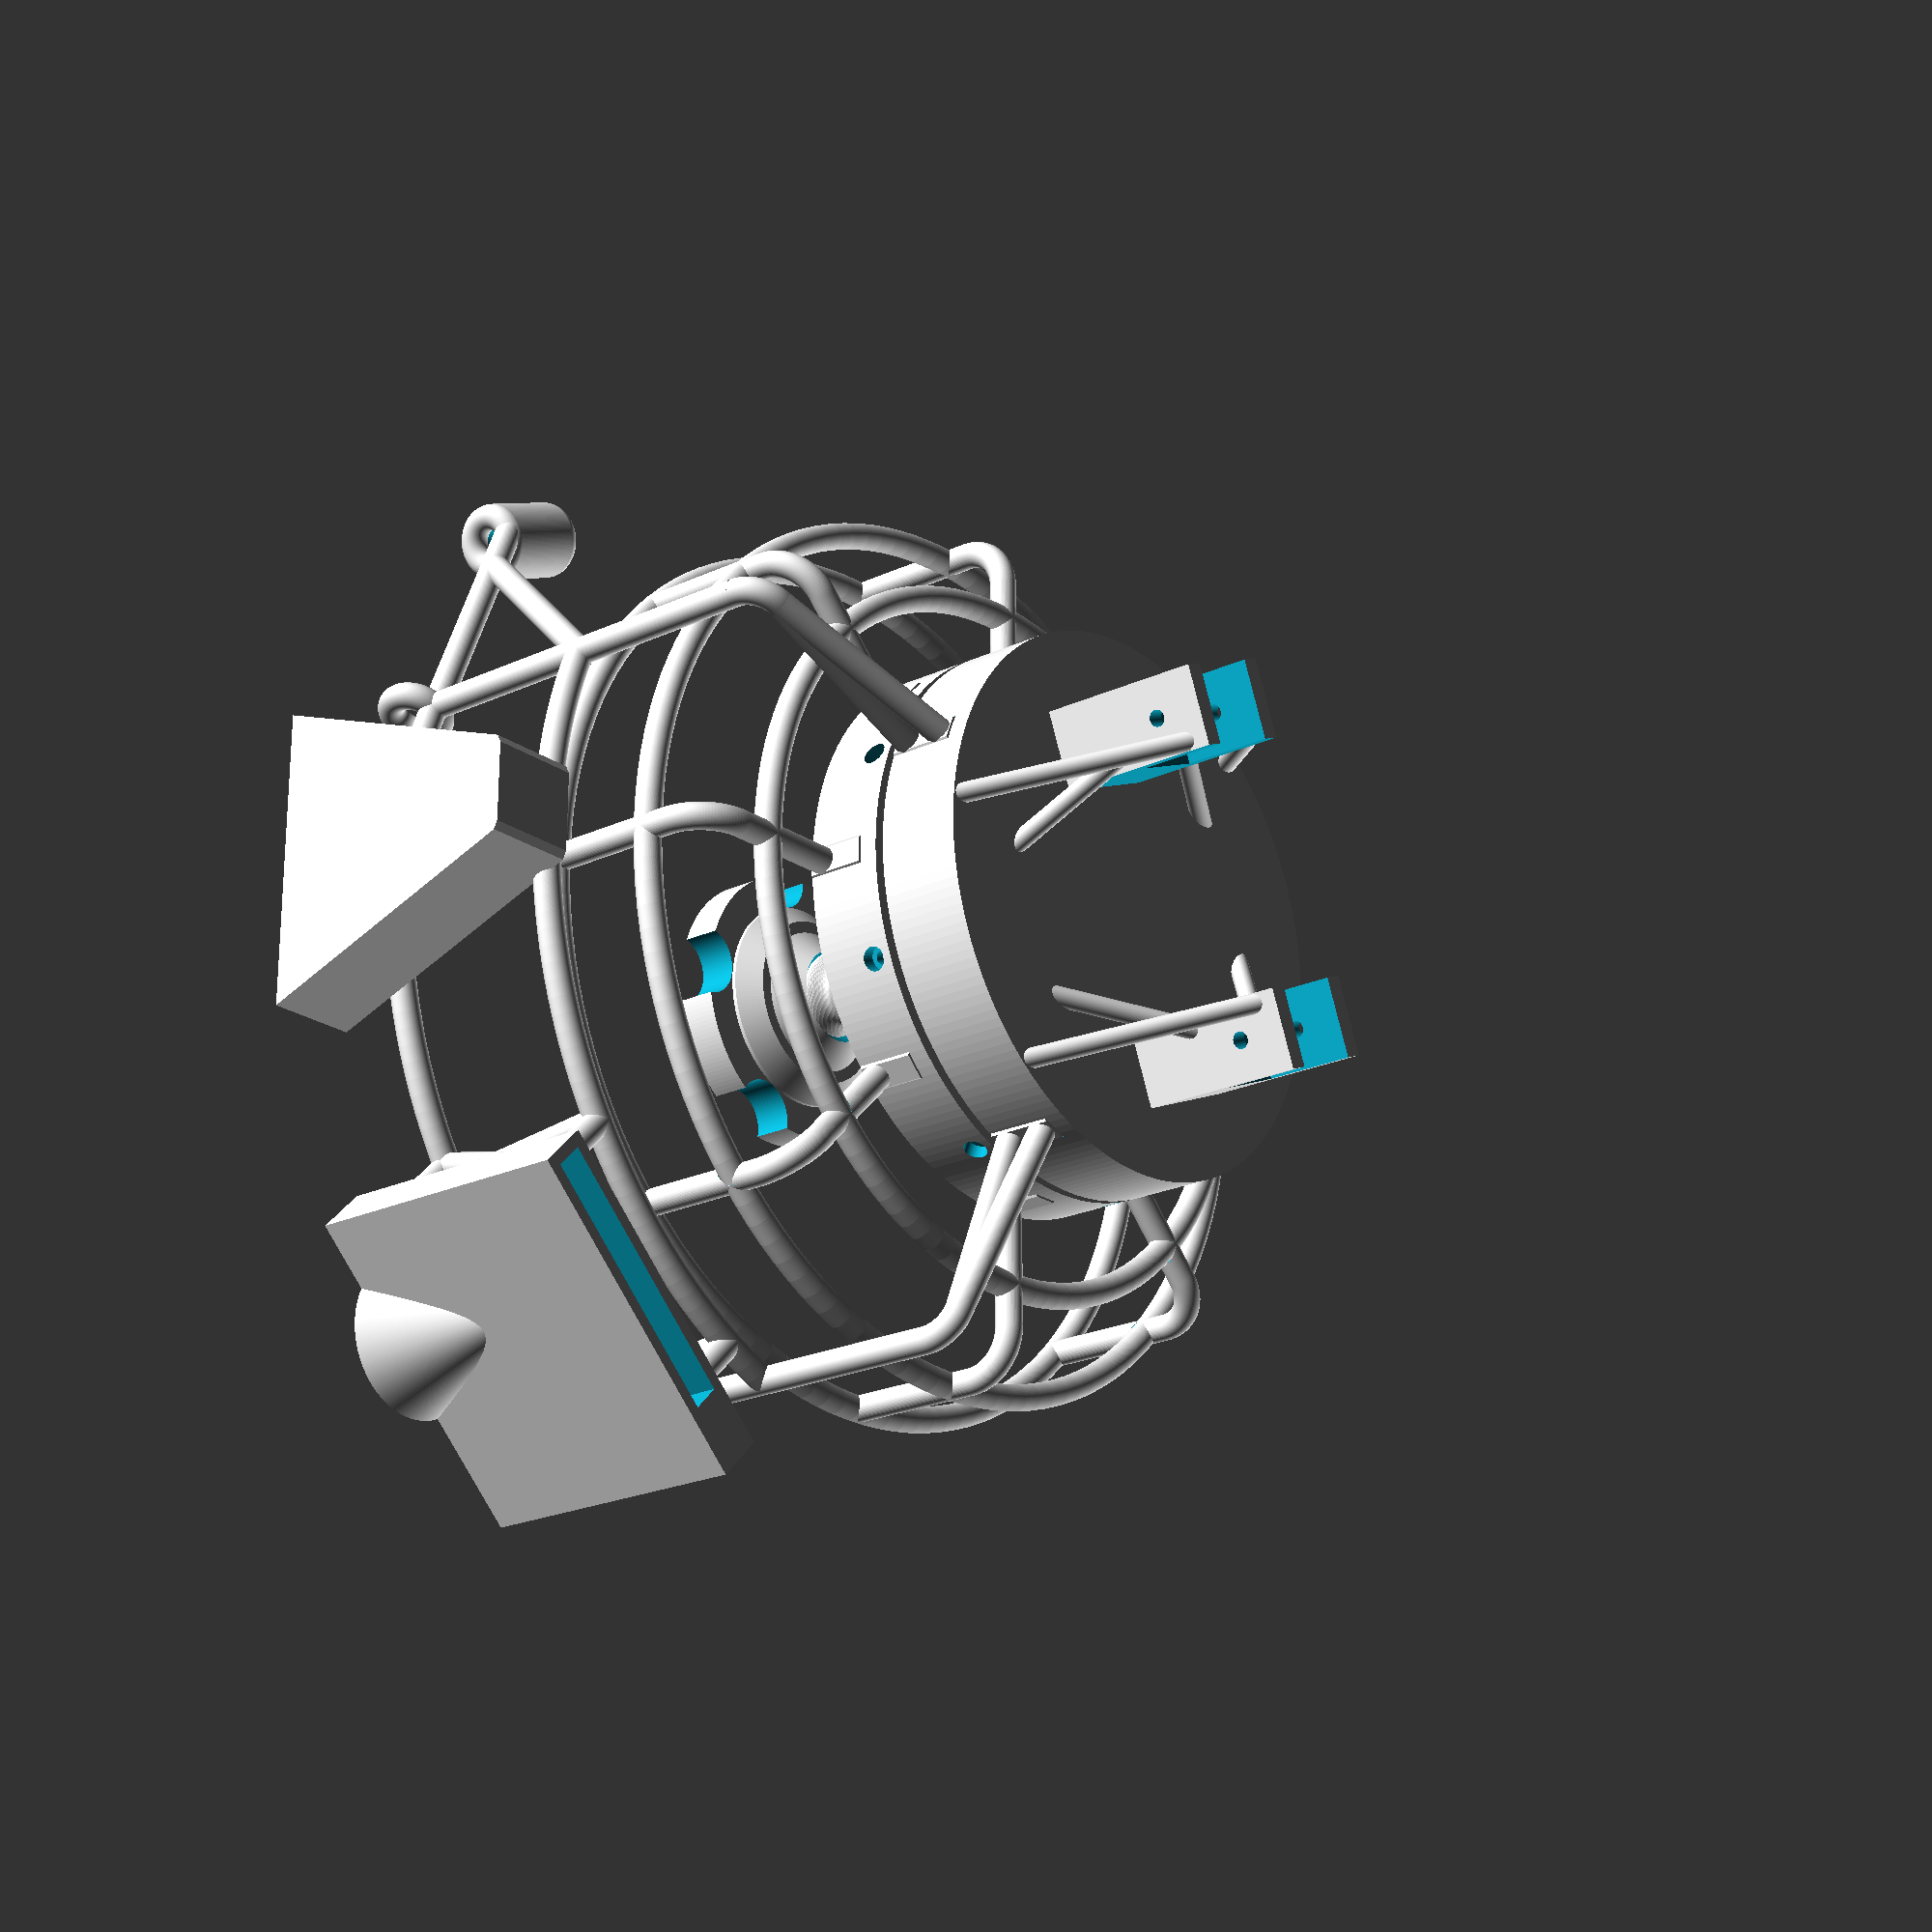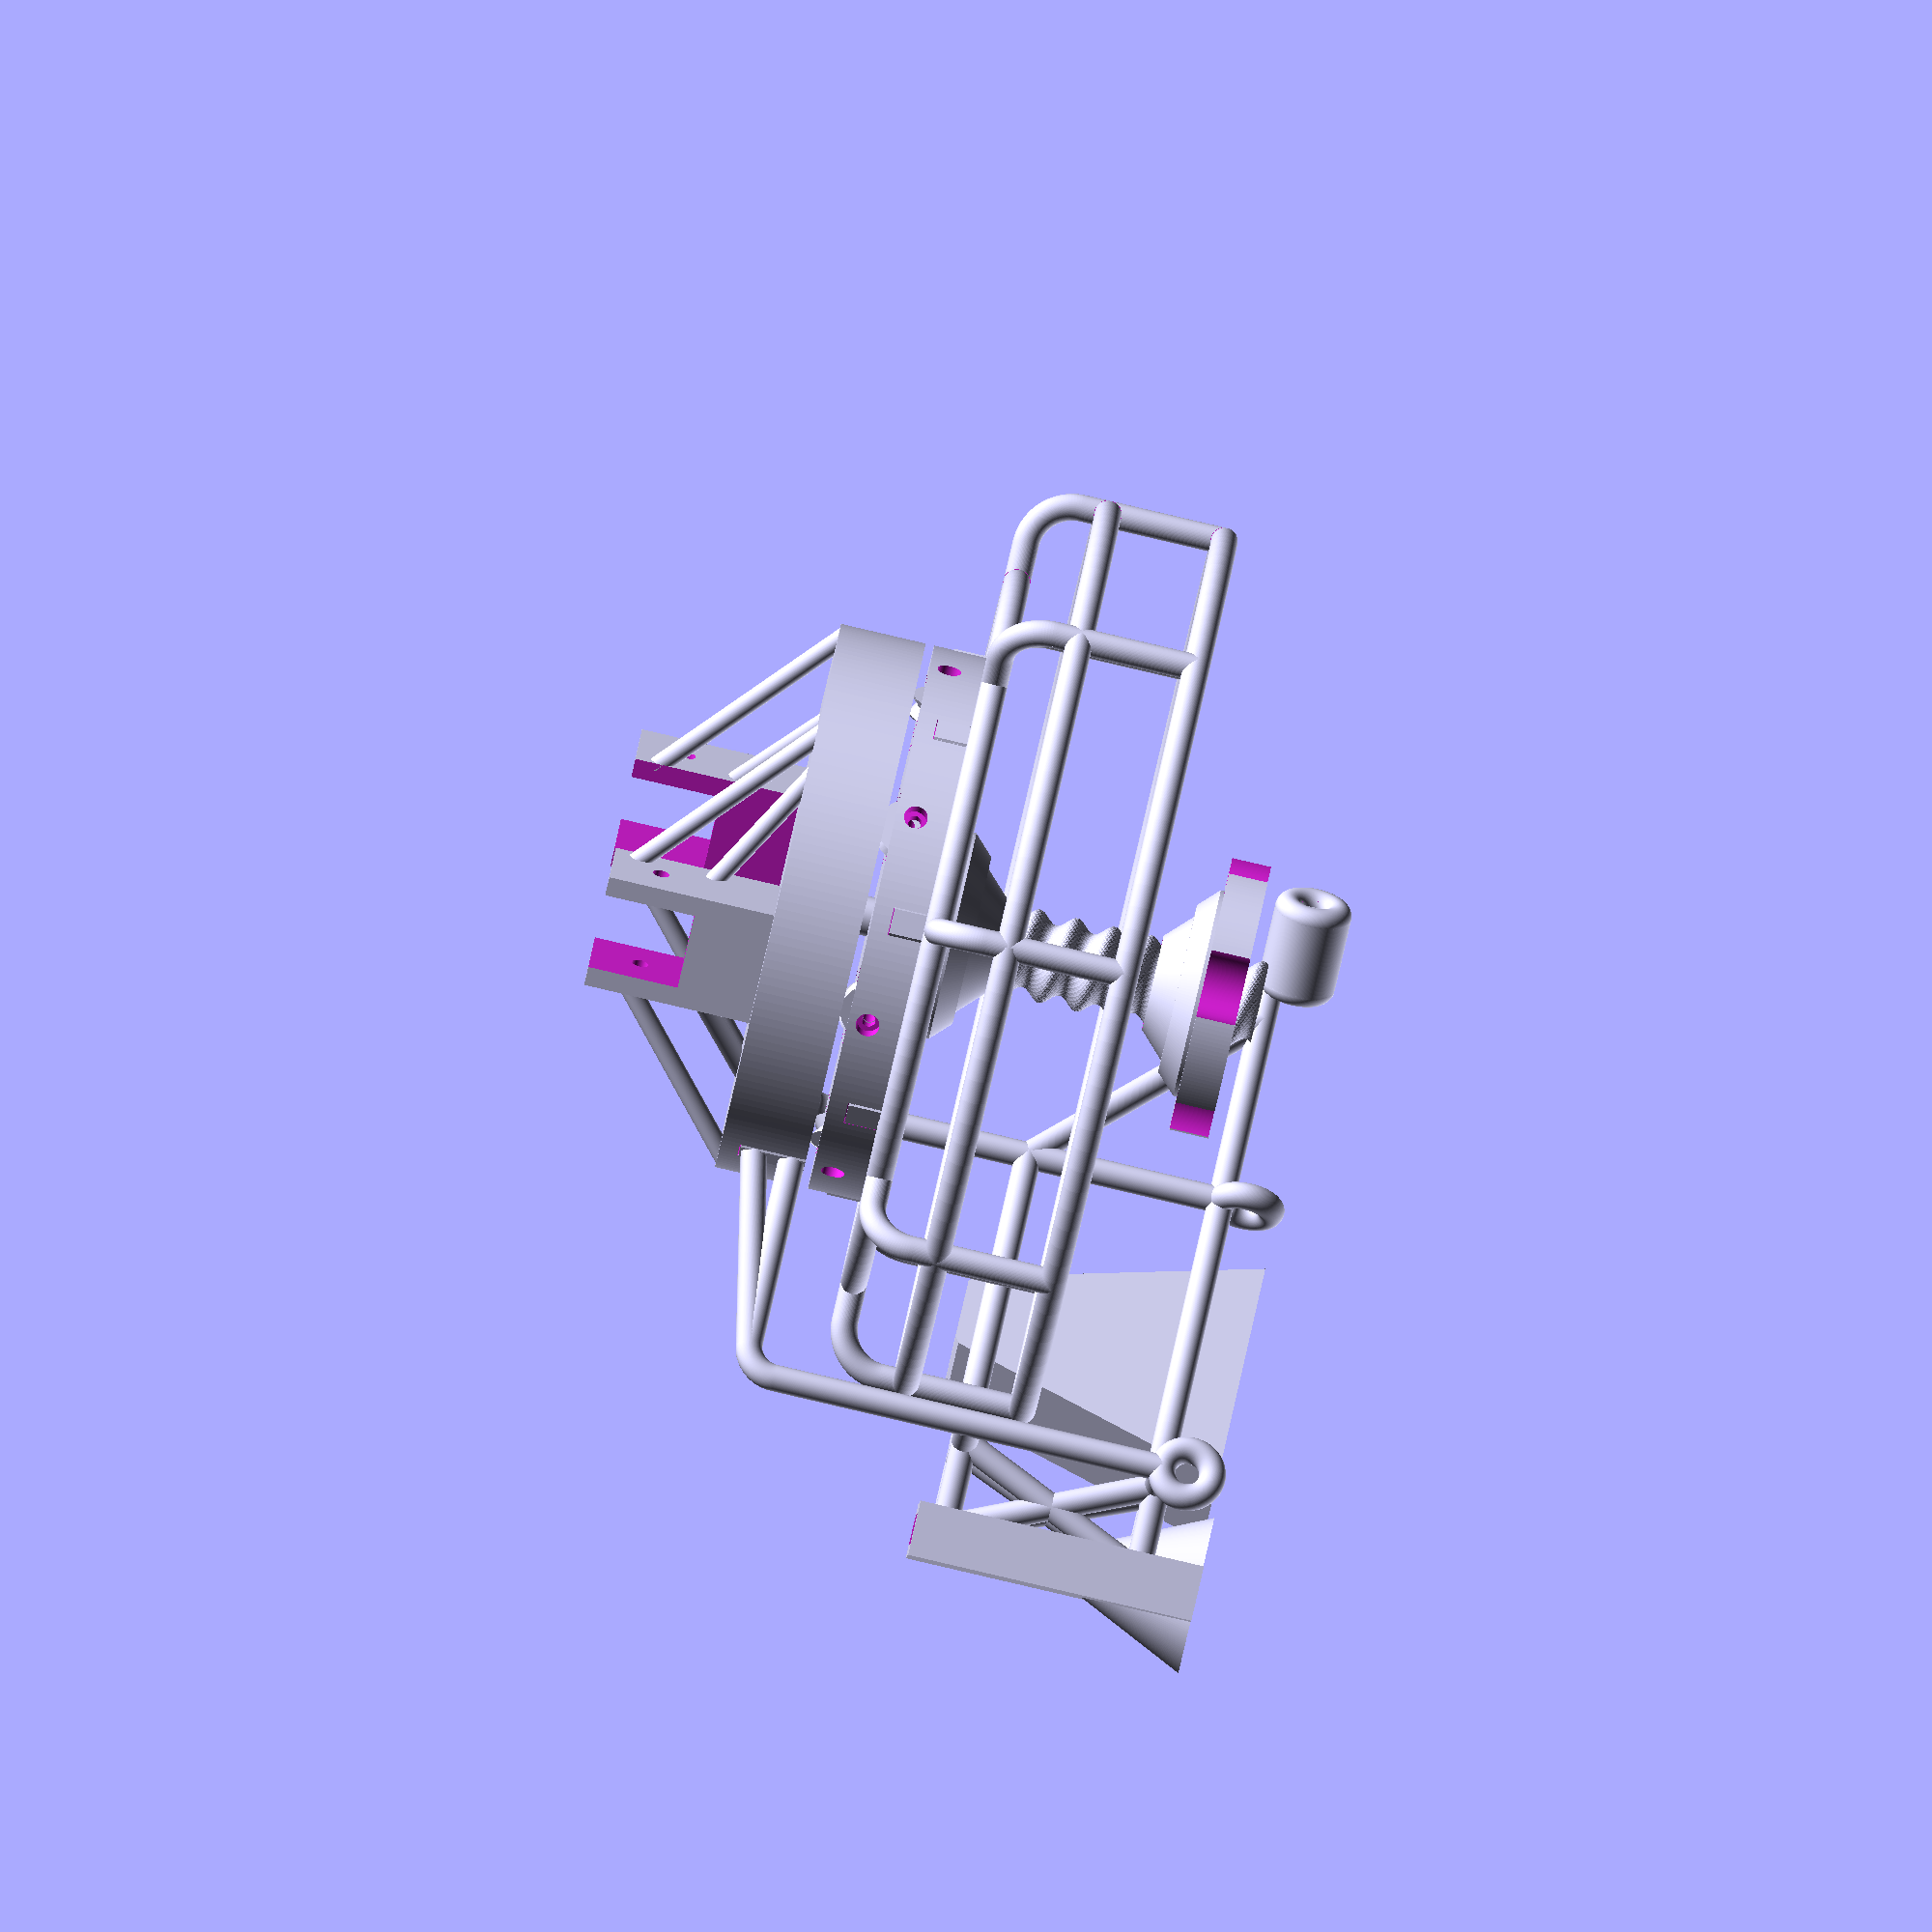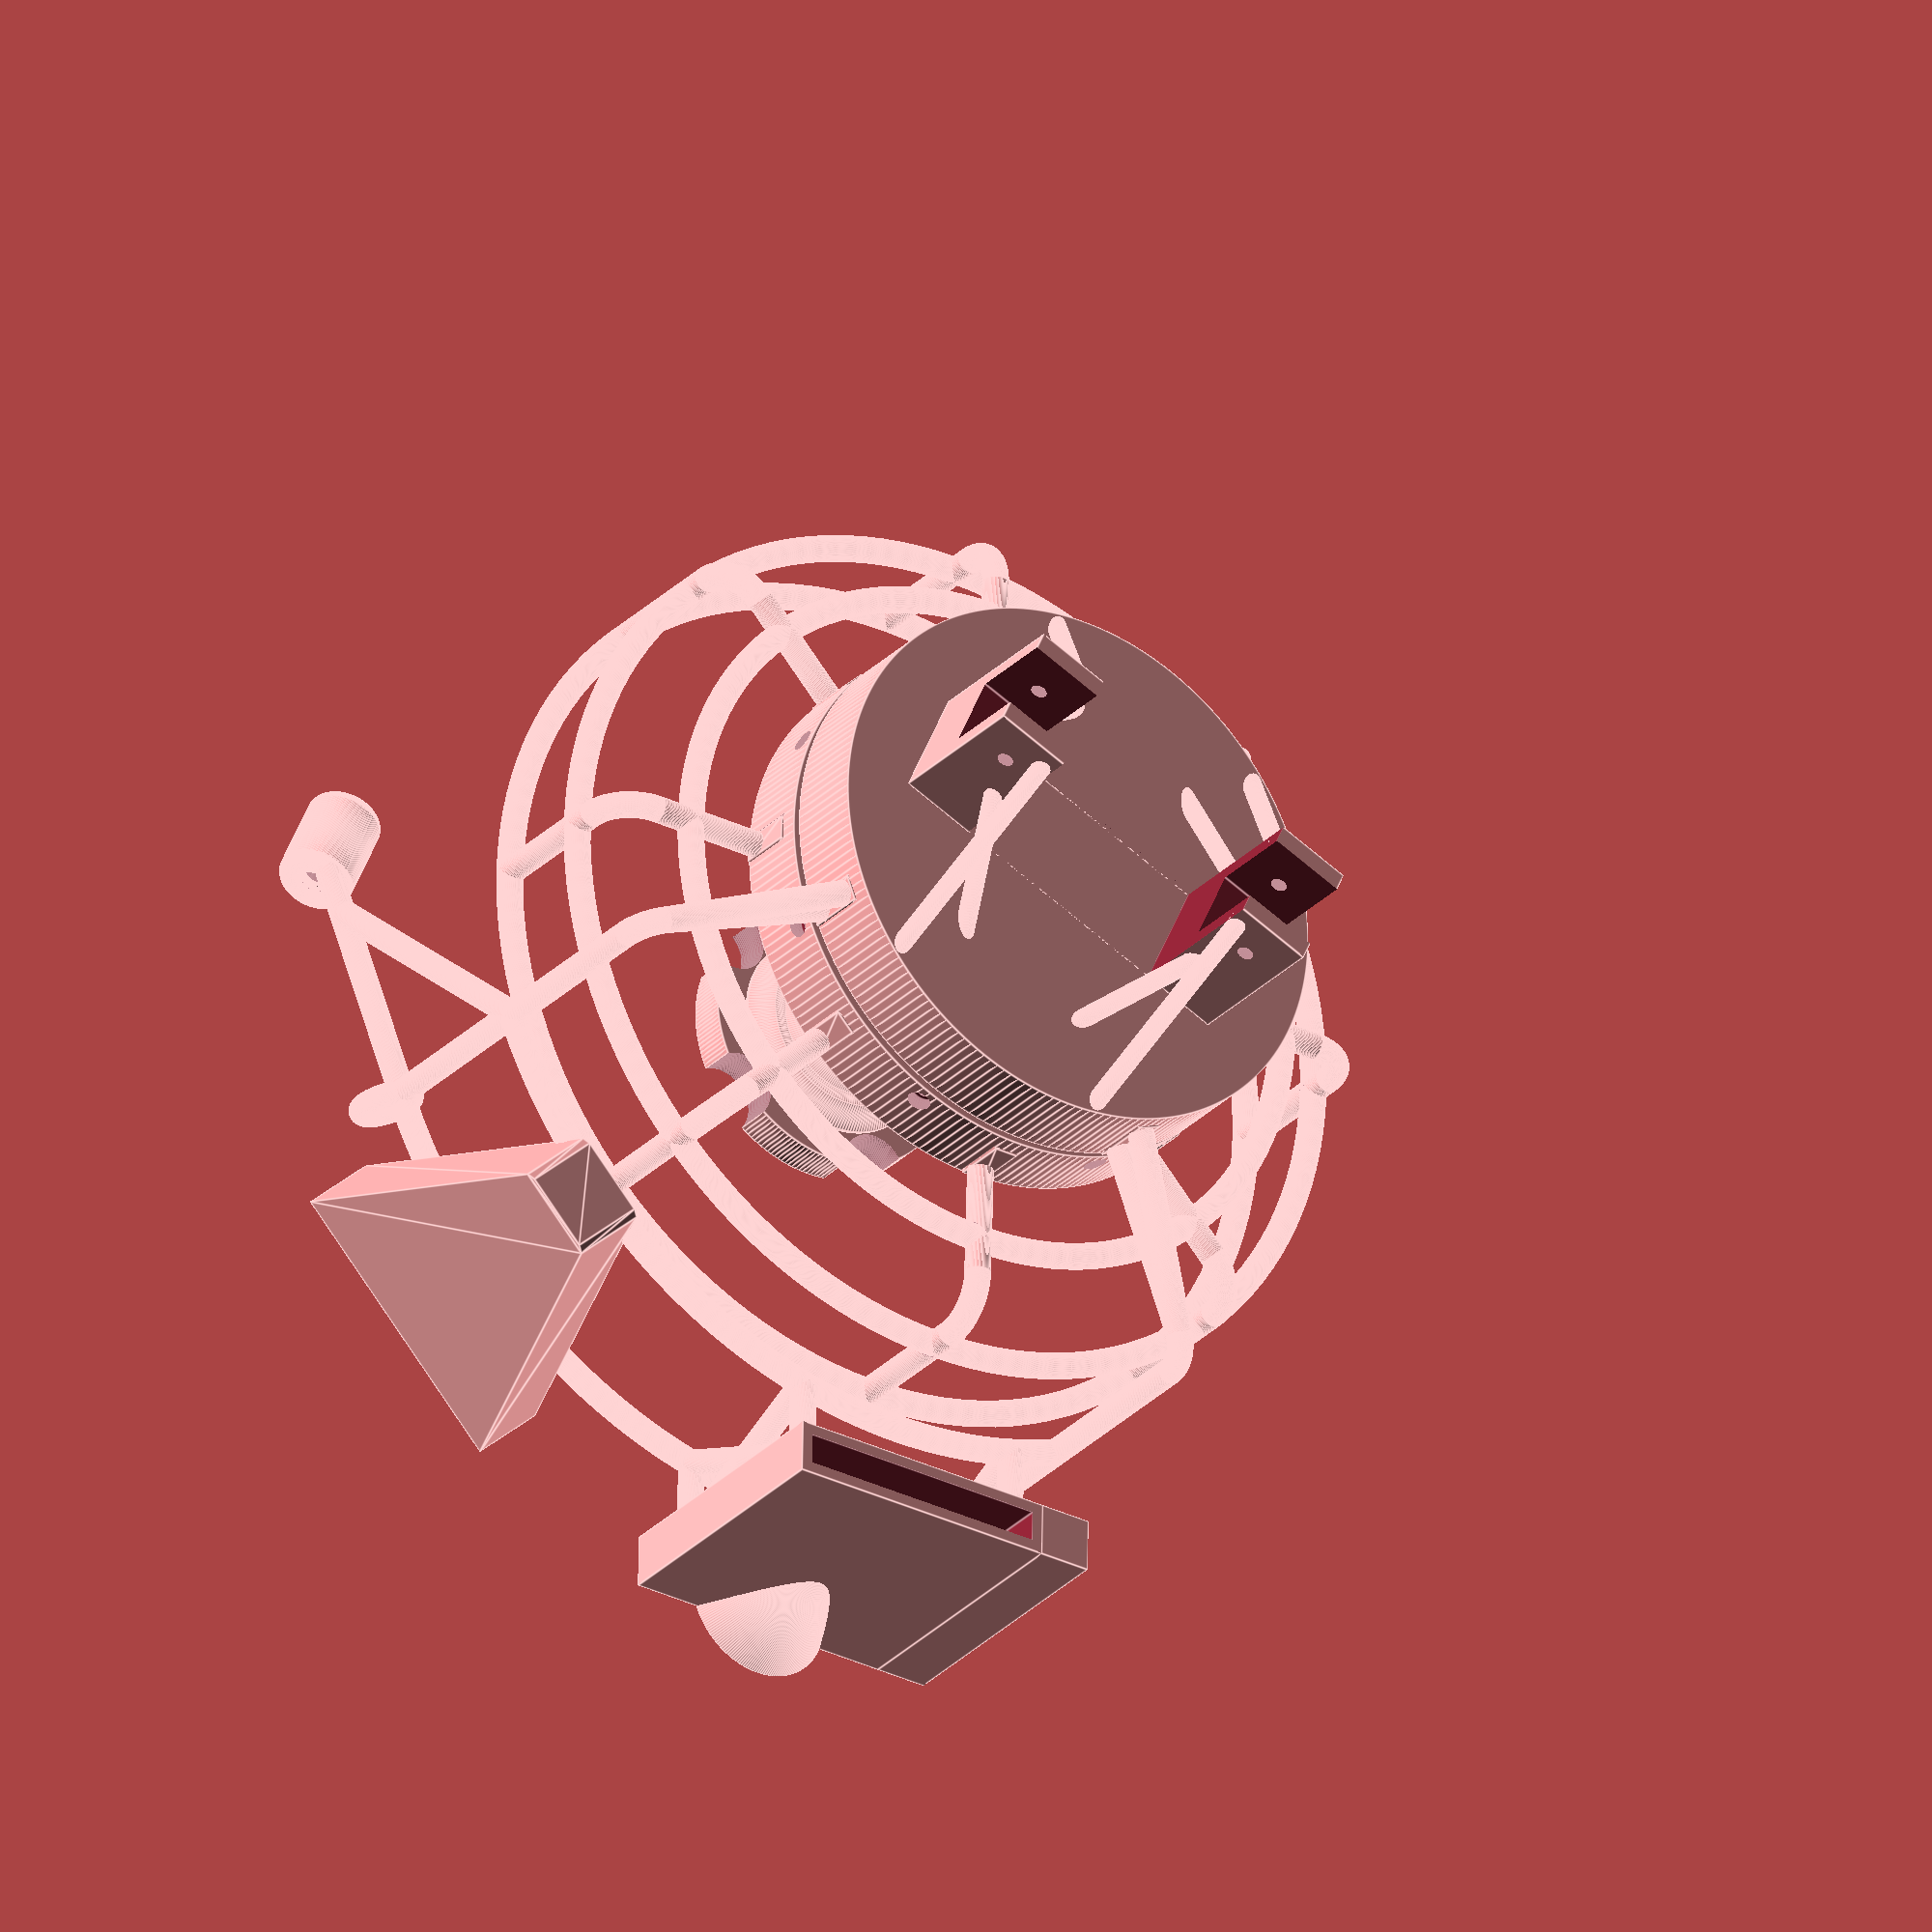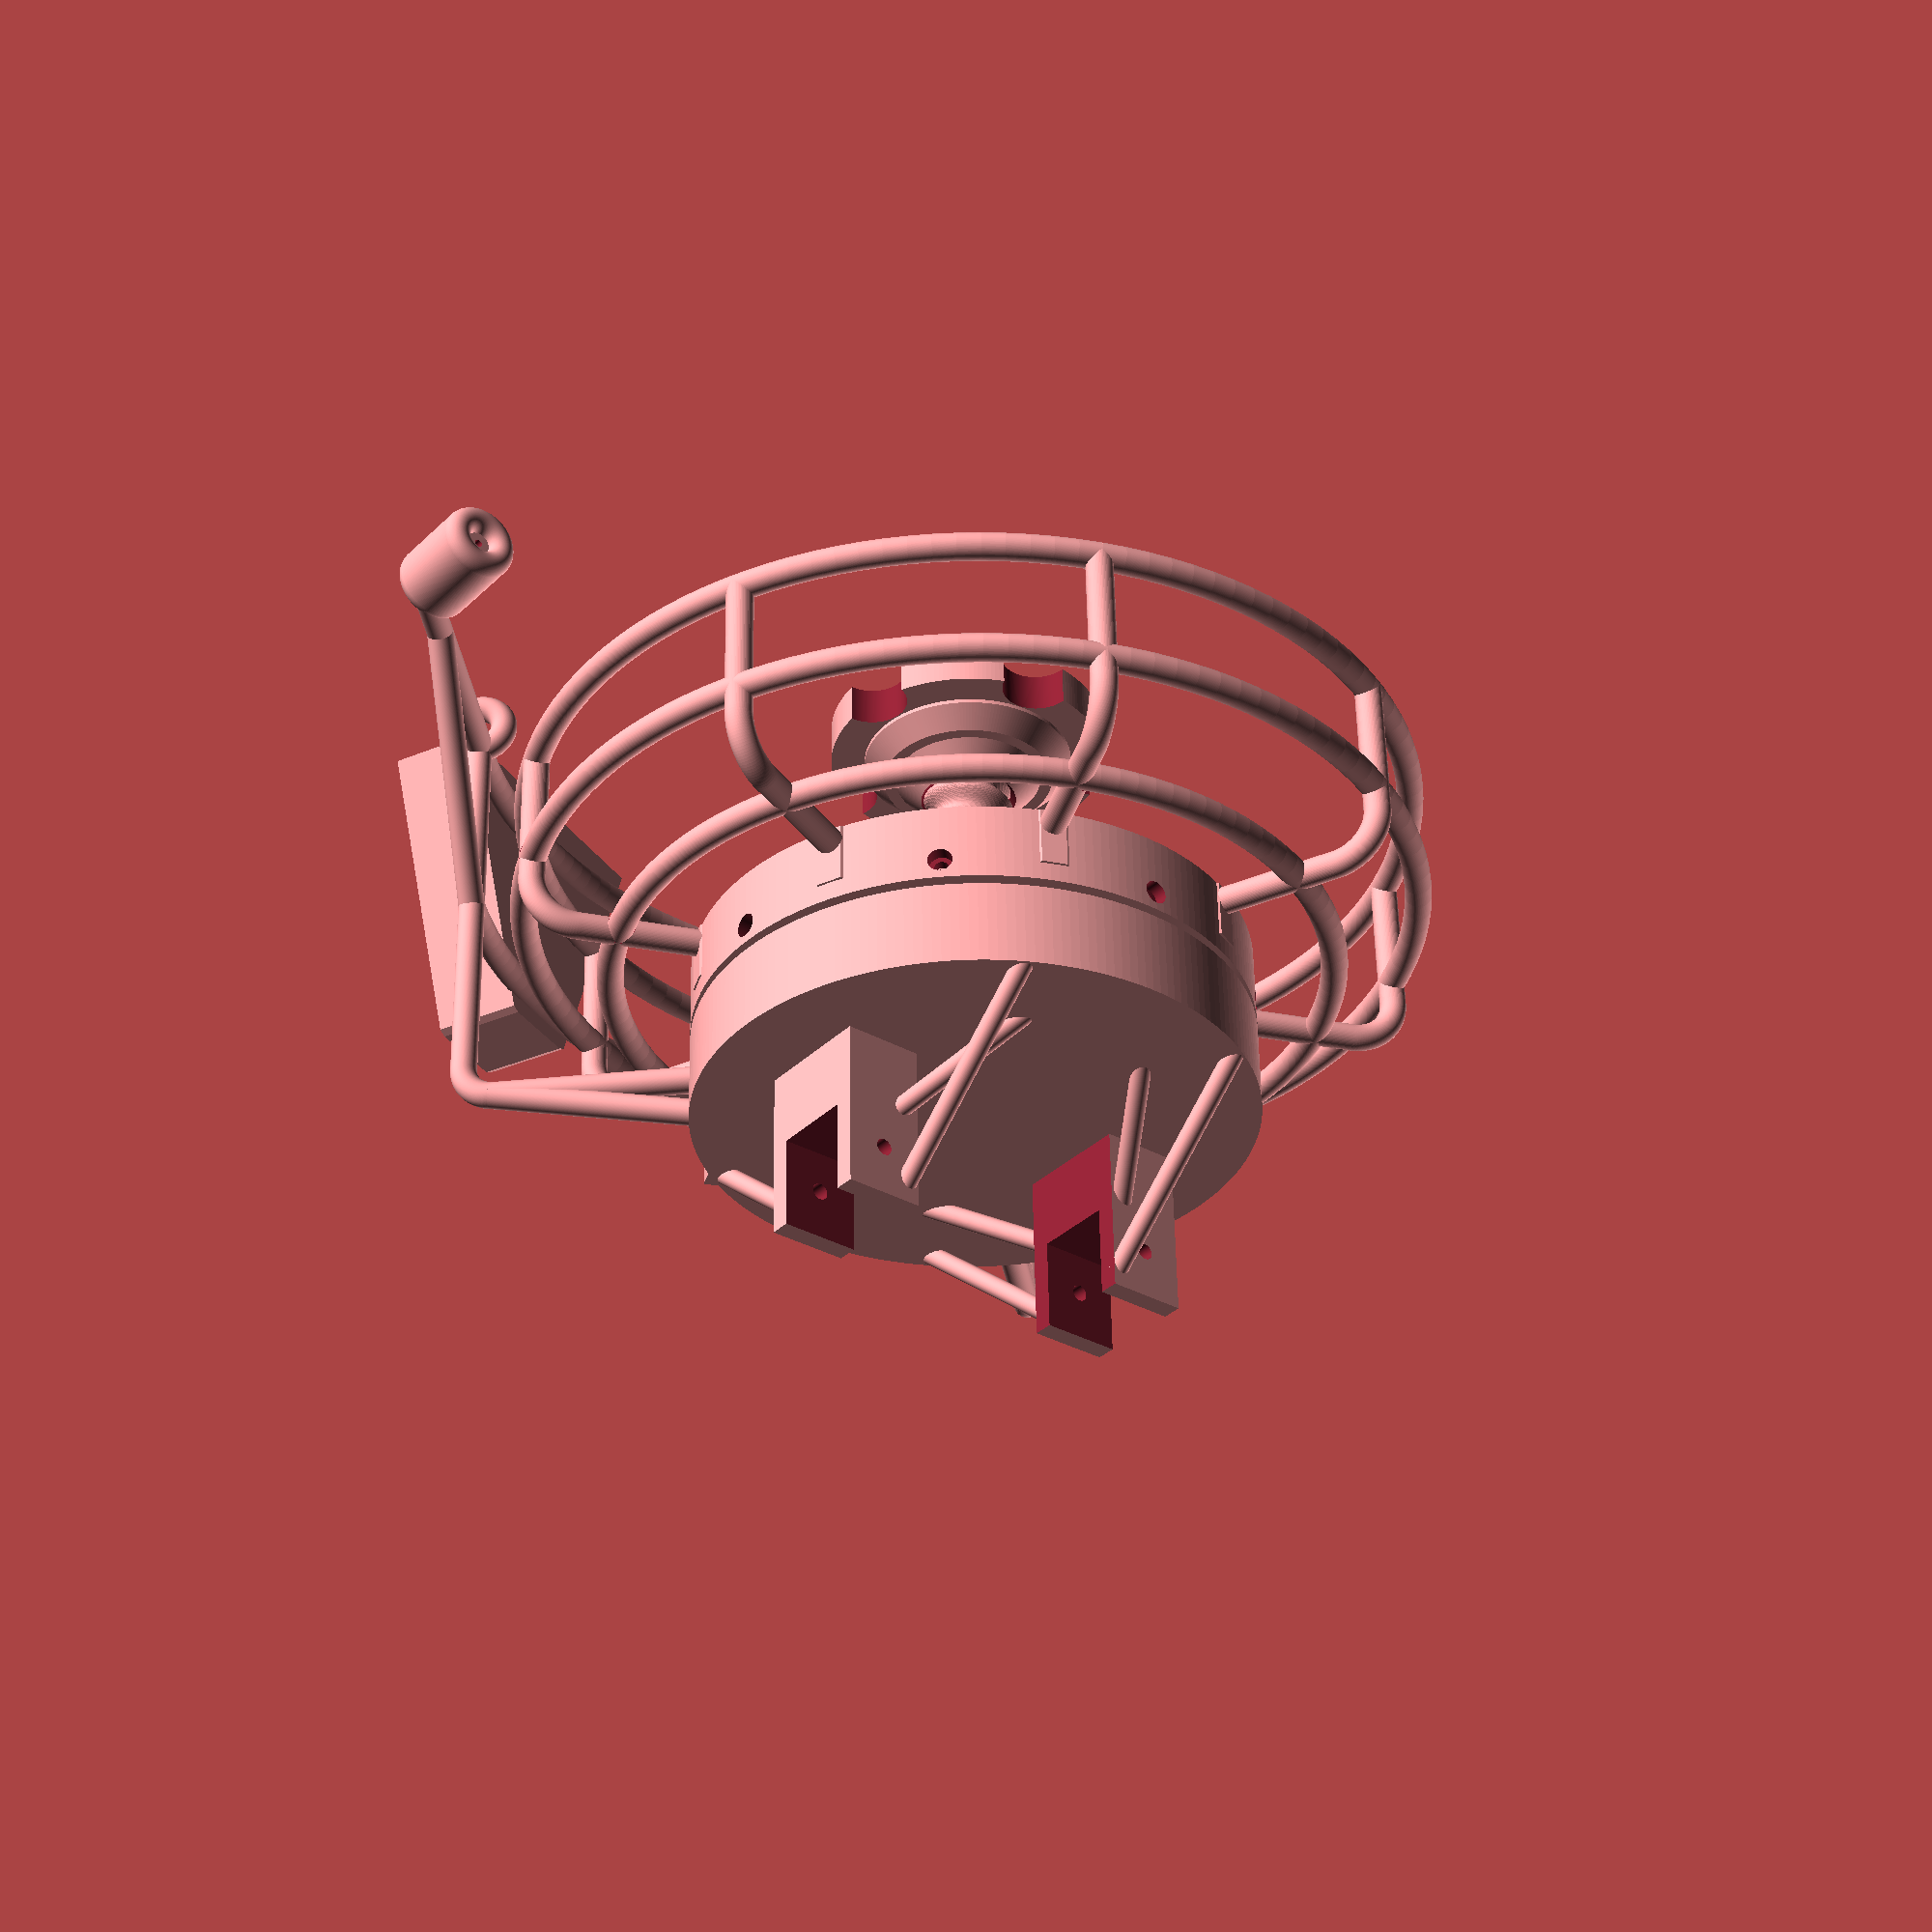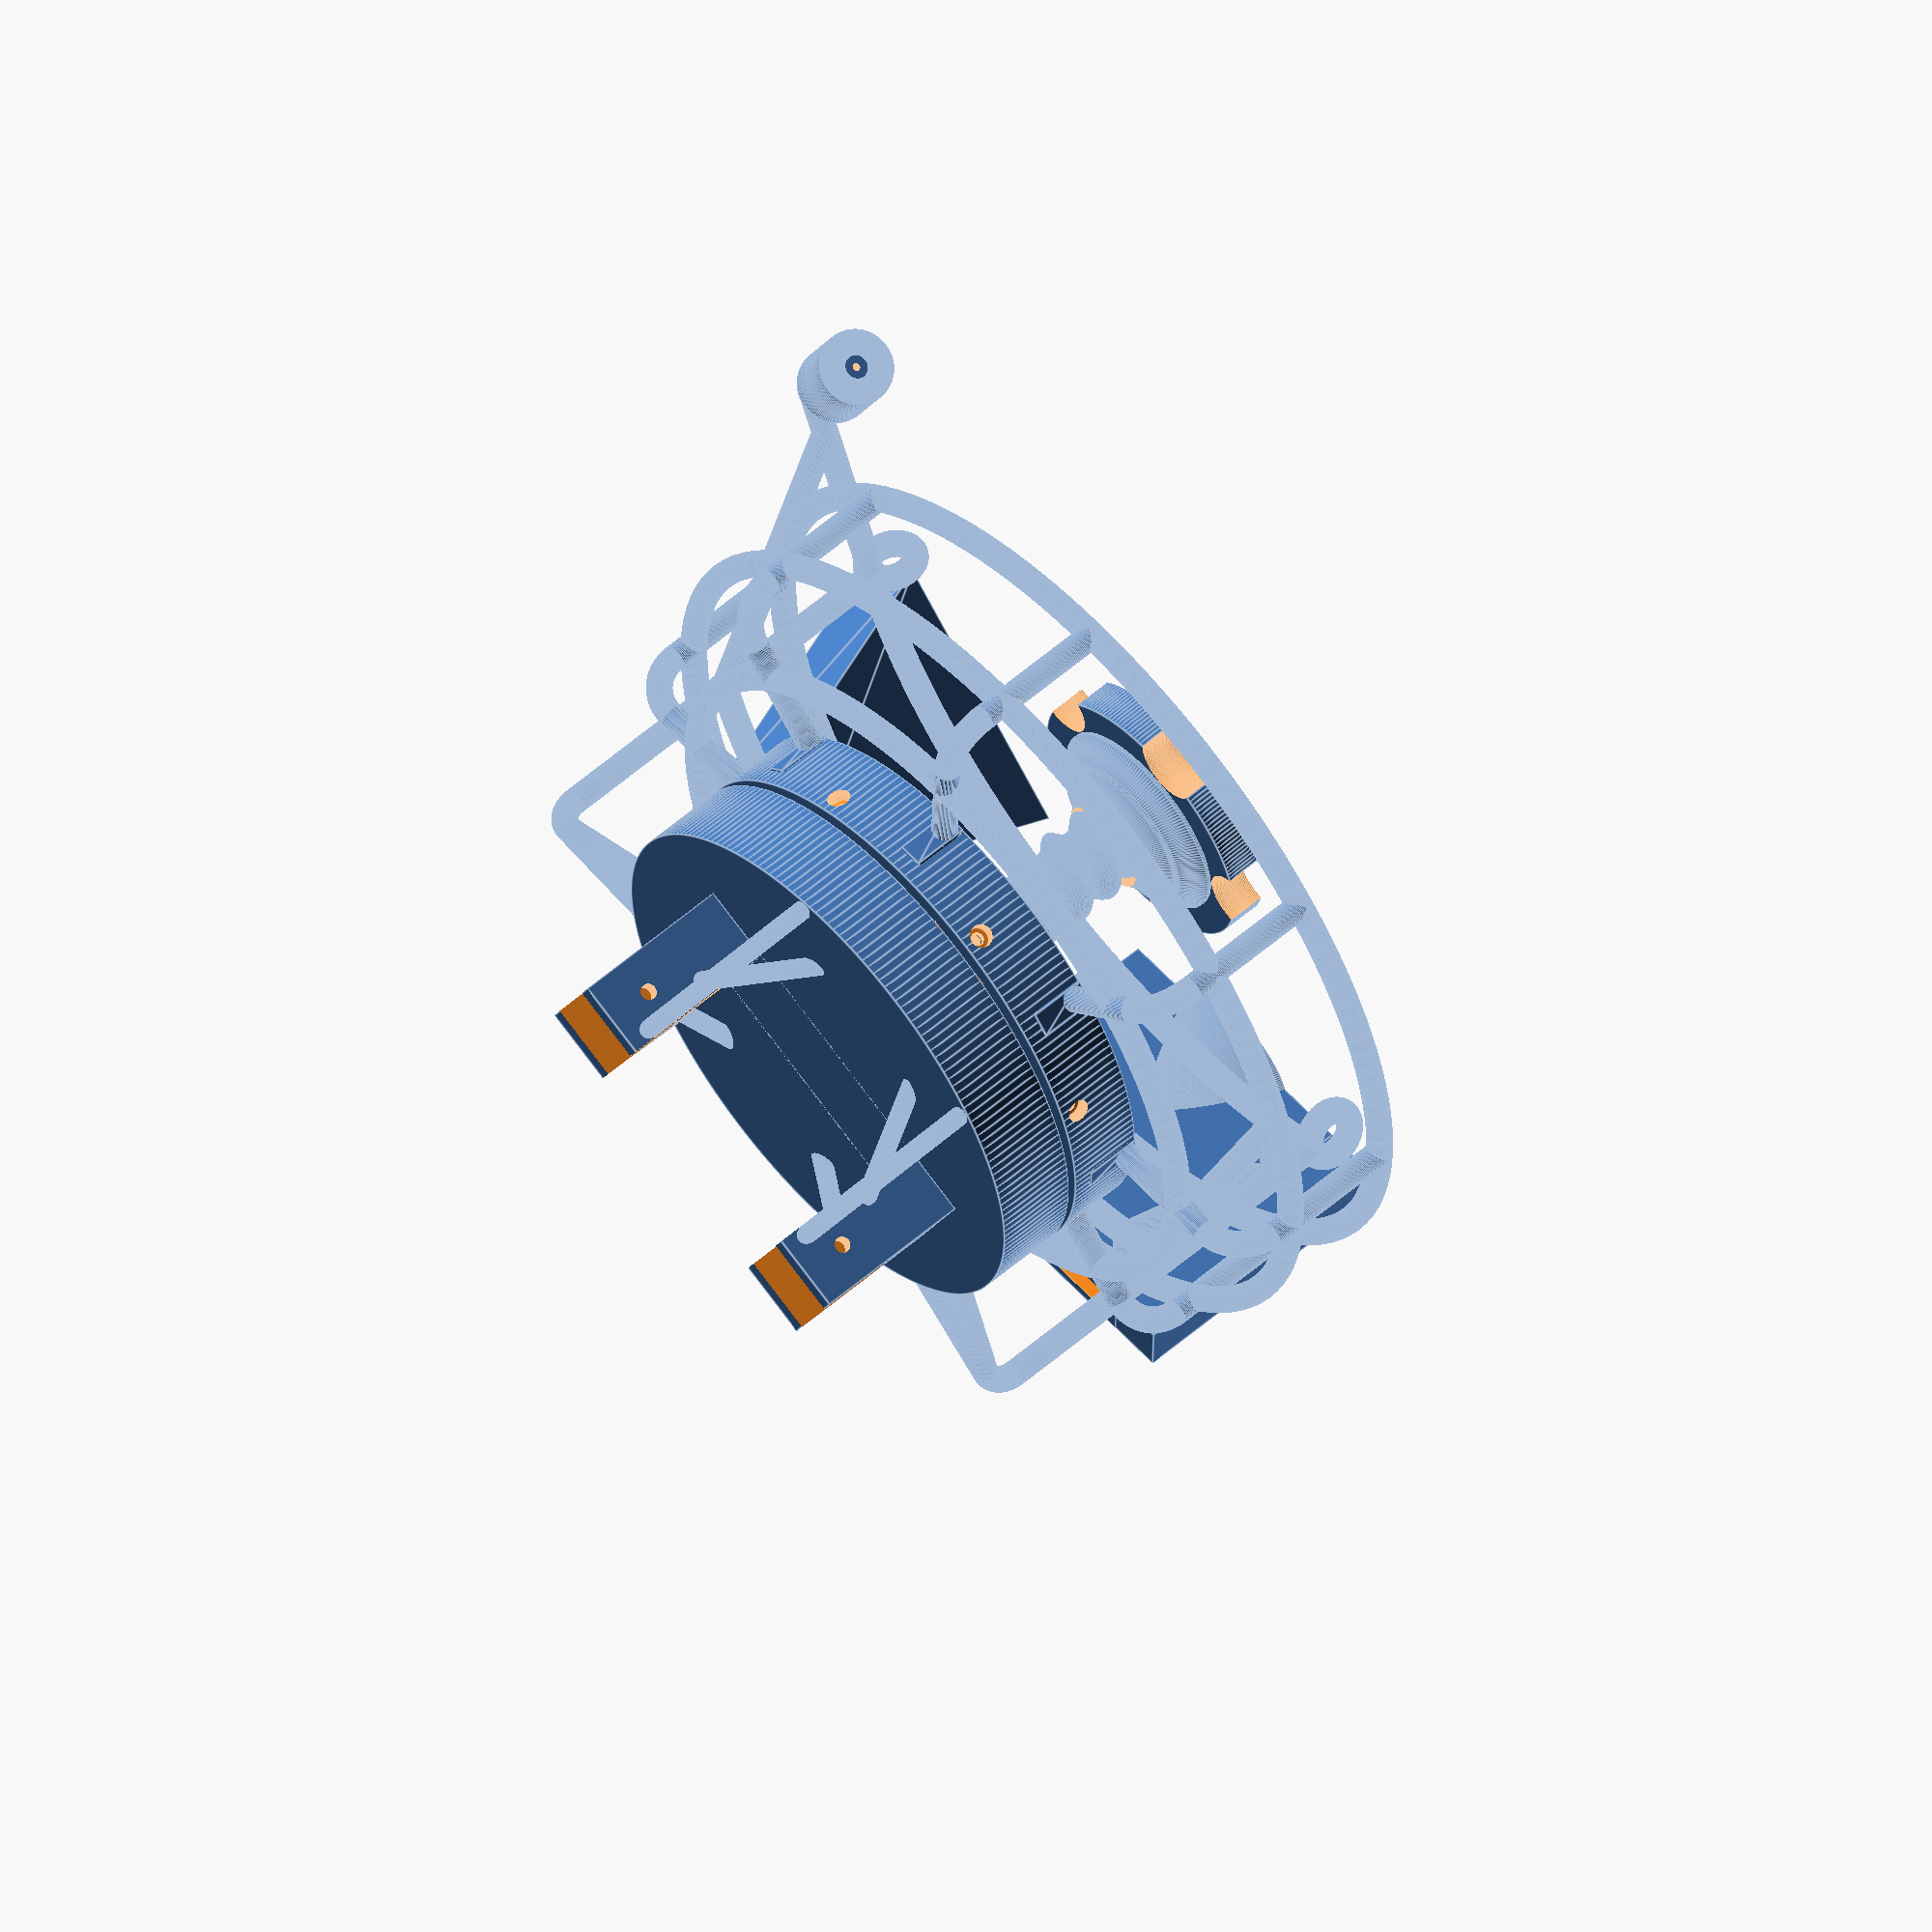
<openscad>
/*
Filament-Spulenhalter-liegend-OpenSCAD by Sven Reddemann is licensed under a Creative Commons Attribution-NonCommercial-ShareAlike 4.0 International License.
To view a copy of this license, visit http://creativecommons.org/licenses/by-nc-sa/4.0/.
Based on a work at https://github.com/k37z3r/Filament-Spulenhalter-liegend-OpenSCAD.
*/
module cone(){
    rotate_extrude($fn=200) translate([10.5,0,0]) polygon([[16,0],[16,1],[11,6],[8,6],[1,13],[0,13],[0,0]]);
}
module wheel(){
    difference(){
        union(){
            cylinder(h=5, d1=15, d2=sin(45)*12, $fn=200);
            cylinder(h=5, d1=sin(45)*12, d2=15, $fn=200);
            translate([0,0,-1.5]) cylinder(h=8, d=5, $fn=200);
        }
        translate([0,0,-2.5]) cylinder(h=10, d=3.5, $fn=200);
    }
}
module plate(){
    translate([0,0,20]) cone();
    translate([0,0,20]) cylinder(h=13, d=23, $fn=8);
    difference(){
        translate([0,0,0]) cylinder(h=20, d=140, $fn=200);
        for(a=[45:45:360]){
            translate([47*sin(a),47*cos(a),5]) rotate([a-45,90,45]) cylinder(h=2.6,r=3.46,$fn=6);
            translate([48.3*sin(a+90),-48.3*cos(a+90),-5]) rotate([0,0,a]) cube([2.6,6,20], center=true);
            translate([72*sin(a),72*cos(a),5]) rotate([a+90,90,0]) cylinder(h=31, d=3.5, $fn=200);
            translate([72*sin(a),72*cos(a),5]) rotate([a+90,90,0]) cylinder(h=5.5, d=6, $fn=200);
            translate([59.5*sin(a),-59.5*cos(a),5]) rotate([0,0,a+90]) cube([9,20,20], center=true);
            translate([-63.6*sin(a+22.5),63.6*cos(a+22.5),4.75]) rotate([0,0,a+22.5]) linear_extrude(height=17) translate([-7.5,0,0]) polygon([[0,0],[4,6.5],[11,6.5],[15,0]]);
        }
        translate([0,0,-1]) cylinder(h=11,d=10.5, $fn=200);
        translate([0,0,106]) rotate_extrude(convexity = 10, $fn=200) translate([12, 0, 0]) circle(r = 10, $fn=4);
    }
    translate([0,0,20]) linear_extrude(height = 80, center = false, convexity = 10, twist = 3000) translate([1.5, 0, 0]) circle(r = 10,$fn=40);
}
module plate_cage(){
    for(a=[45:45:90]){
        translate([-63.6*sin(a+22.5),63.6*cos(a+22.5),5]) rotate([0,0,a+22.5]) linear_extrude(height=15) translate([-7.5,0,0]) polygon([[0.25,0.25],[4.45,6.75],[10.75,6.75],[14.75,0.25]]);
        if (a==90){
            difference(){
                rotate([0,0,-67.5+a]) translate([-112,0.05,28.599]) cylinder(h=36.4, d=6.75, $fn=64);
                translate([0,0,65]) rotate([0,0,180+22.5]) rotate_extrude(angle=90.01, convexity=10, $fn=128) translate([112.01,0]) circle(7/2);
                translate([0,0,35]) rotate([0,0,180+22.5]) rotate_extrude(angle=90.01, convexity=10, $fn=128) translate([112.01,0]) circle(7/2);
            }
            difference(){
                rotate([-112.5-a,90,0]) translate([-16.6,-0.05,68]) cylinder(h=32.001, d=6.75, $fn=64);
                translate([0,0,16.6]) rotate([0,0,180+22.5]) rotate_extrude(angle=90.01, convexity=10, $fn=128) translate([90,0]) circle(7/2);
            }  
        }
        else{
            rotate([0,0,-67.5+a]) translate([-112,0.05,28.599]) cylinder(h=36.4, d=6.75, $fn=64);
            rotate([-112.5-a,90,0]) translate([-16.6,-0.05,68]) cylinder(h=32.001, d=6.75, $fn=64);
        }
        rotate([0,90,22.5+a]) translate([-28.6,100, 0.05]) rotate_extrude(angle=90, convexity=10, $fn=128) translate([12,0]) circle(6.75/2);
    }
    translate([0,0,65]) rotate([0,0,90+22.5]) rotate_extrude(angle=89.99, convexity=10, $fn=128) translate([112.01,0]) circle(6.75/2);
    translate([0,0,35]) rotate([0,0,90+22.5]) rotate_extrude(angle=89.99, convexity=10, $fn=128) translate([112.01,0]) circle(6.75/2);
    translate([0,0,16.6]) rotate([0,0,90+22.5]) rotate_extrude(angle=89.99, convexity=10, $fn=128) translate([90,0]) circle(6.75/2);
}
module nut_hand(){
    difference(){
        translate([0,0,0]) cylinder(h=10, d=70, $fn=200);
        for(a=[36:72:360]) translate([35.5*sin(a),-35.5*cos(a),-0.5]) cylinder(h=11,d=17.5, $fn=200);
    }
}
module bignut(){
    difference(){
        union(){
            translate([0,0,10]) rotate_extrude($fn=200) translate([10.5,0,0]) polygon([[16,0],[16,1],[11,6],[8,6],[1,13],[0,13],[0,0]]);
            translate([0,0,10]) cylinder(h=13, d=23, $fn=8);
            nut_hand();           
        }
        linear_extrude(height = 80, center = false, convexity = 10, twist = 3000) translate([1.5, 0, 0]) circle(r = 10.5, $fn=40);
        translate([0,0,17.5]) cylinder(h=8, d1=15, d2=30, $fn=200);
    }
}
module ground(){
    translate([0,0,20]) cylinder(h=11,d=10, $fn=200);
    difference(){
        cylinder(h=21.75, d=140, $fn=200);
        translate([0,0,20]) cylinder(h=2, d=126, $fn=200);
        translate([-63.6*sin(45),63.6*cos(45),4.75]) rotate([0,0,45]) linear_extrude(height=17) translate([-7.5,0,0]) polygon([[0,0],[4,6.5],[11,6.5],[15,0]]);
        translate([-63.6*sin(-45),63.6*cos(-45),4.75]) rotate([0,0,-45]) linear_extrude(height=17) translate([-7.5,0,0]) polygon([[0,0],[4,6.5],[11,6.5],[15,0]]);
    }
    translate([0,0,20]) cylinder(h=1.75, d=113, $fn=200);
    difference(){
        translate([-50,-15,-42.5]) cube([100,30,42.5]);
        translate([-30,-16,-43]) cube([60,32,43.5]);
        translate([-51,-10,-43]) cube([102,20,23.5]);
        translate([40,20,-30]) rotate([90,0,0]) cylinder(h=40, d=4.2, $fn=200);
        translate([-40,20,-30]) rotate([90,0,0]) cylinder(h=40, d=4.2, $fn=200);
    }
    translate([35,-12.5,-17.5]) rotate([0,300,60])cylinder(h=40, d=5, $fn=200);
    translate([-35,-12.5,-17.5]) rotate([0,300,120])cylinder(h=40, d=5, $fn=200);
    translate([35,12.5,-17.5]) rotate([0,60,120])cylinder(h=40, d=5, $fn=200);
    translate([-35,12.5,-17.5]) rotate([0,60,60])cylinder(h=40, d=5, $fn=200);
    translate([-32.5,12.5,-37.5]) rotate([0,50,90])cylinder(h=61.5, d=5, $fn=200);
    translate([32.5,12.5,-37.5]) rotate([0,50,90])cylinder(h=61.5, d=5, $fn=200);
    translate([-32.5,-12.5,-37.5]) rotate([0,310,90])cylinder(h=61.5, d=5, $fn=200);
    translate([32.5,-12.5,-37.5]) rotate([0,310,90])cylinder(h=61.5, d=5, $fn=200);
    translate([0,0,20]) rotate_extrude(angle=360, convexity=10, $fn=200) translate([59,0]) square([1,1.3]);
}
module ground_cage(){
    for(a=[0:90:90]){
        translate([-63.6*sin(a),63.6*cos(a),6]) rotate([0,0,a]) linear_extrude(height=16.75) translate([-7.5,0,0]) polygon([[0.25,0.25],[4.45,6.75],[10.75,6.75],[14.75,0.25]]);
        translate([-63.6*sin(a),63.6*cos(a),19.3]) rotate([-90,90,a]) translate([0,-0.1,4]) cylinder(h=52.5, d=6.75, $fn=200);
        translate([-63.6*sin(a),63.6*cos(a),19.3]) rotate([0,90,a]) translate([-8,56.5,0.1]) rotate_extrude(angle=90, convexity=10, $fn=200) translate([8,0]) circle(6.75/2);
        translate([-63.6*sin(a),63.6*cos(a),8.5]) rotate([-79.3,0,a]) translate([0.1,0,6]) cylinder(h=52.5, d=6.75, $fn=200);
        translate([-63.6*sin(a),63.6*cos(a),19.3]) rotate([0,0,a]) translate([0.1,64.51,8]) cylinder(h=100, d=6.75, $fn=200);
        translate([-63.6*sin(a),63.6*cos(a),119.3]) rotate([0,90,a]) translate([-14.45,64.51,0.1]) rotate_extrude(angle=360, convexity=10, $fn=200) translate([6.38,0]) circle(6.75/2);
    }
    translate([-63.6*sin(90),63.6*cos(90),127.3]) rotate([-90,90,179.5]) translate([0,-64.1,-0.1]) cylinder(h=63, d=6.75, $fn=200);
    translate([-63.6*sin(90),63.6*cos(90),77.3]) rotate([-45,0,180]) translate([64.51,-0.2,0]) cylinder(h=70.5, d=6.75, $fn=200);
    translate([-127.3,-61.9,133.5]) rotate([0,90,135]) rotate_extrude(angle=360, convexity=10, $fn=200) translate([6.38,0]) circle(6.75/2);
    translate([-113.3,-75.9,133.5]) rotate([0,90,135]) rotate_extrude(angle=360, convexity=10, $fn=200) translate([6.38,0]) circle(6.75/2);
    difference(){
        translate([-113.3,-75.9,133.5]) rotate([0,90,135]) cylinder(h=20, d=6.75*2.888, $fn=200);
        translate([-111.3,-77.9,133.5]) rotate([0,90,135]) cylinder(h=26, d=6.75, $fn=200);
    }
    difference(){
        translate([-113.3,-75.9,133.5]) rotate([0,90,135]) cylinder(h=4, d=12, $fn=200);
        translate([-111.3,-77.9,133.5]) rotate([0,90,135]) cylinder(h=26, d=2, $fn=200);
    }
    translate([0,0,127.3]) rotate([0,0,90]) rotate_extrude(angle=90, convexity=10, $fn=200) translate([128.1,0]) circle(6.75/2);
    translate([0,0,77.6]) rotate([0,0,90]) rotate_extrude(angle=90, convexity=10, $fn=200) translate([128.1,0]) circle(6.75/2);
    translate([0,0,147]) difference(){
        a=68;
        xy=129;
        translate([-xy*sin(a),xy*cos(a),-4]) rotate([-90,0,a]) linear_extrude(height=23) translate([-38,0,0]) polygon([[0,1],[26,72],[28,73],[48,73],[50,72],[76,1]]);
        translate([-xy*sin(a)-2,xy*cos(a)+2,10]) rotate([-90,0,a]) linear_extrude(height=16) translate([-38,0,0]) polygon([[3,0],[28,70],[48,70],[73,0]]);
    }
    translate([0,0,147]) difference(){
        a=22;
        xy=140.5;
        translate([0,7.5,-23.9]) union(){
            translate([-xy*sin(a),xy*cos(a),-8]) cylinder(h=28, d1=14, d2=40, $fn=200);
            translate([-xy*sin(a),xy*cos(a),-16.5]) rotate([0,0,a]) cube([73,14,73], center=true);
            translate([-xy*sin(a)+40.245,xy*cos(a)+16.26,-16.5]) rotate([0,0,a]) cube([14,14,73], center=true);
            translate([-xy*sin(a)+30,xy*cos(a)+10,-45.5]) rotate([-270,0,a]) cylinder(h=22, d=6.75, $fn=200);
            translate([-xy*sin(a)-30,xy*cos(a)-10,-45.5]) rotate([-270,0,a]) cylinder(h=24.5, d=6.75, $fn=200);
            translate([-xy*sin(a)+30,xy*cos(a)+10,4.2]) rotate([-270,0,a]) cylinder(h=22, d=6.75, $fn=200);
            translate([-xy*sin(a)-30,xy*cos(a)-10,4.2]) rotate([-270,0,a]) cylinder(h=24.5, d=6.75, $fn=200);
            translate([-xy*sin(a)+30,xy*cos(a)+10,-45.5]) rotate([23.95,0,a]) cylinder(h=54.5, d=6.75, $fn=200);
            translate([-xy*sin(a)-28.75,xy*cos(a)-13.75,-45.5]) rotate([22.55,0,a]) cylinder(h=54.5, d=6.75, $fn=200);
            translate([-xy*sin(a)+30,xy*cos(a)+10,4.2]) rotate([-23.95-180,0,a]) cylinder(h=54.5, d=6.75, $fn=200);
            translate([-xy*sin(a)-28.75,xy*cos(a)-13.75,4.2]) rotate([-22.55-180,0,a]) cylinder(h=54.5, d=6.75, $fn=200);
        }
        translate([-xy*sin(a),xy*cos(a)+7.5,-39.5]) rotate([0,0,a]) cube([67,8,75], center=true);
        translate([-xy*sin(a),xy*cos(a)+7.5,-33.8]) cylinder(h=30, d1=8, d2=34, $fn=200);
        translate([-xy*sin(a)+38.75,xy*cos(a)+23,-36.4]) rotate([0,0,a]) cube([14,10,75], center=true);
    }
}
translate([0,0,25]) plate_cage();
translate([0,0,25]) rotate([0,0,90]) plate_cage();
translate([0,0,25]) rotate([0,0,180]) plate_cage();
translate([0,0,25]) rotate([0,0,270]) plate_cage();
translate([0,0,120]) mirror([0,0,1]) bignut();
translate([0,0,25]) plate();
translate([0,0,1]) rotate([0,0,45]) ground();
ground_cage();
translate([57,0,28.5]) rotate([0,90,0]) wheel();
translate([57*sin(45),57*sin(45),30]) rotate([0,90,45]) wheel();
translate([0,57*sin(90),30]) rotate([0,90,90]) wheel();
translate([-57*sin(45),57*sin(45),30]) rotate([0,90,135]) wheel();
translate([-57,-57*sin(180),30]) rotate([0,90,180]) wheel();
translate([-57*sin(45),-57*sin(45),30]) rotate([0,90,225]) wheel();
translate([0,-57*sin(90),30]) rotate([0,90,270]) wheel();
translate([57*sin(45),-57*sin(45),30]) rotate([0,90,315]) wheel();

</openscad>
<views>
elev=202.0 azim=337.9 roll=50.6 proj=p view=solid
elev=268.8 azim=293.8 roll=283.1 proj=o view=solid
elev=209.0 azim=20.9 roll=34.4 proj=o view=edges
elev=304.1 azim=186.6 roll=179.0 proj=p view=solid
elev=302.4 azim=200.4 roll=228.0 proj=o view=edges
</views>
